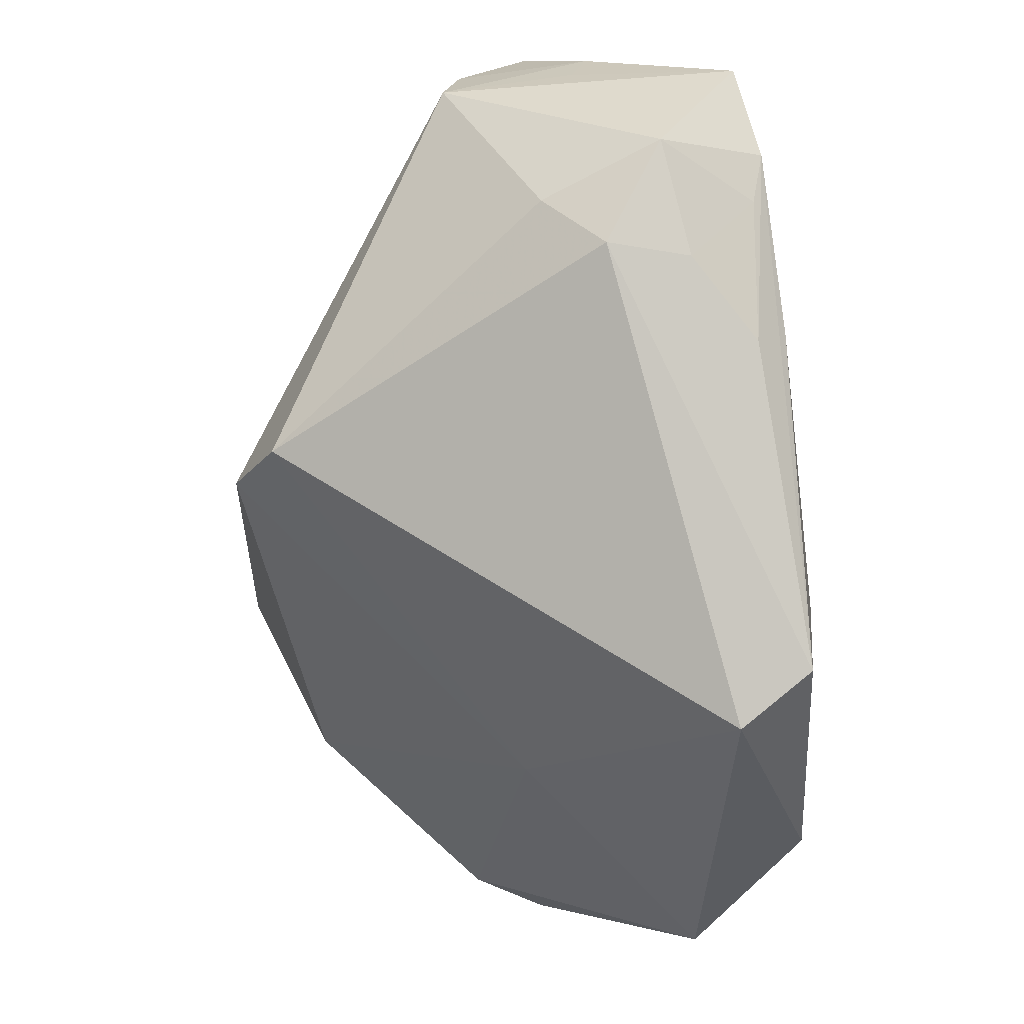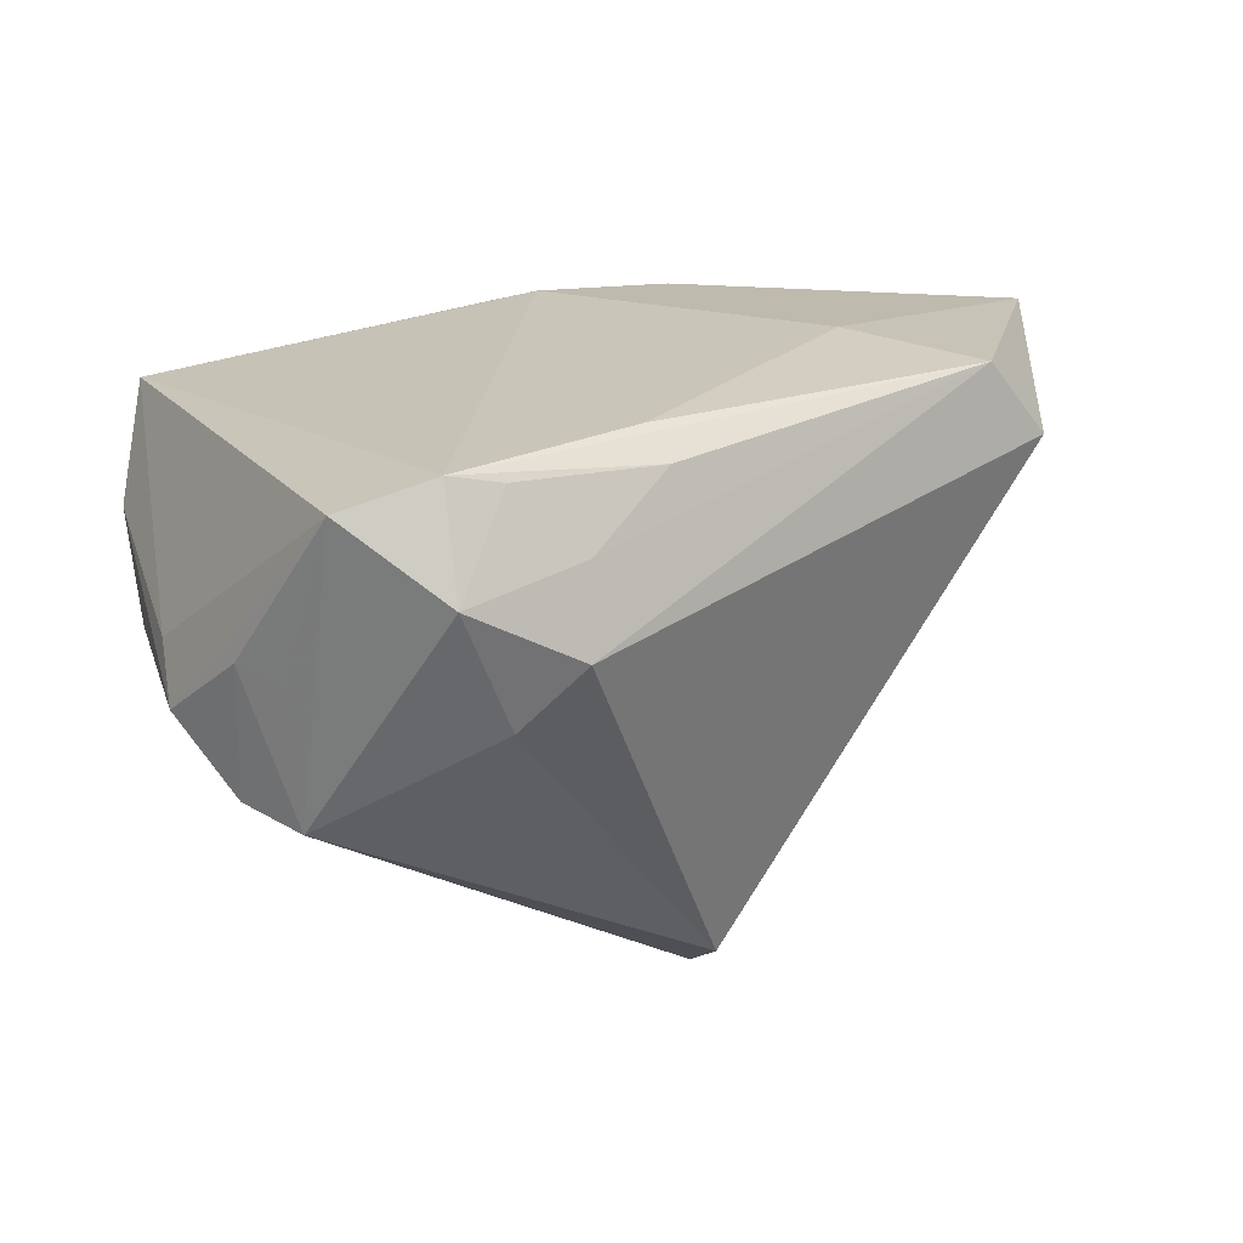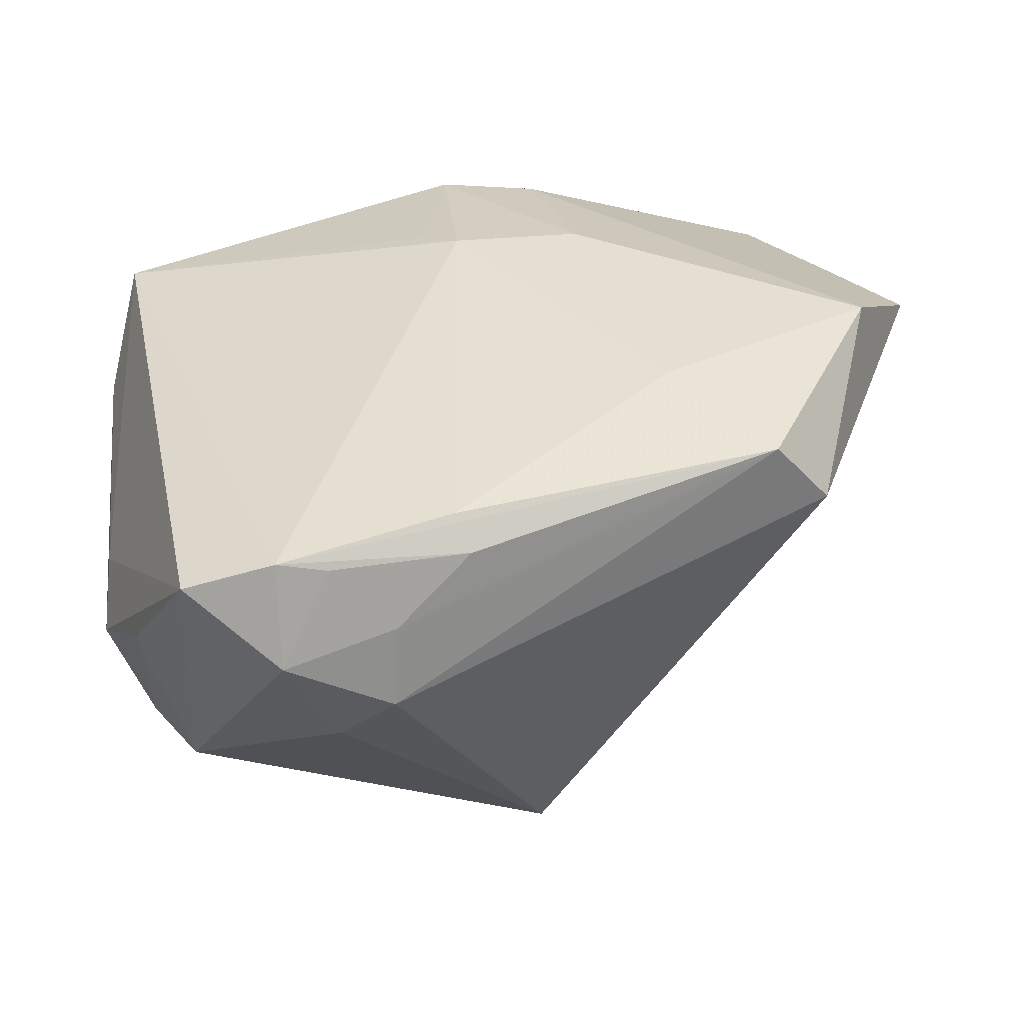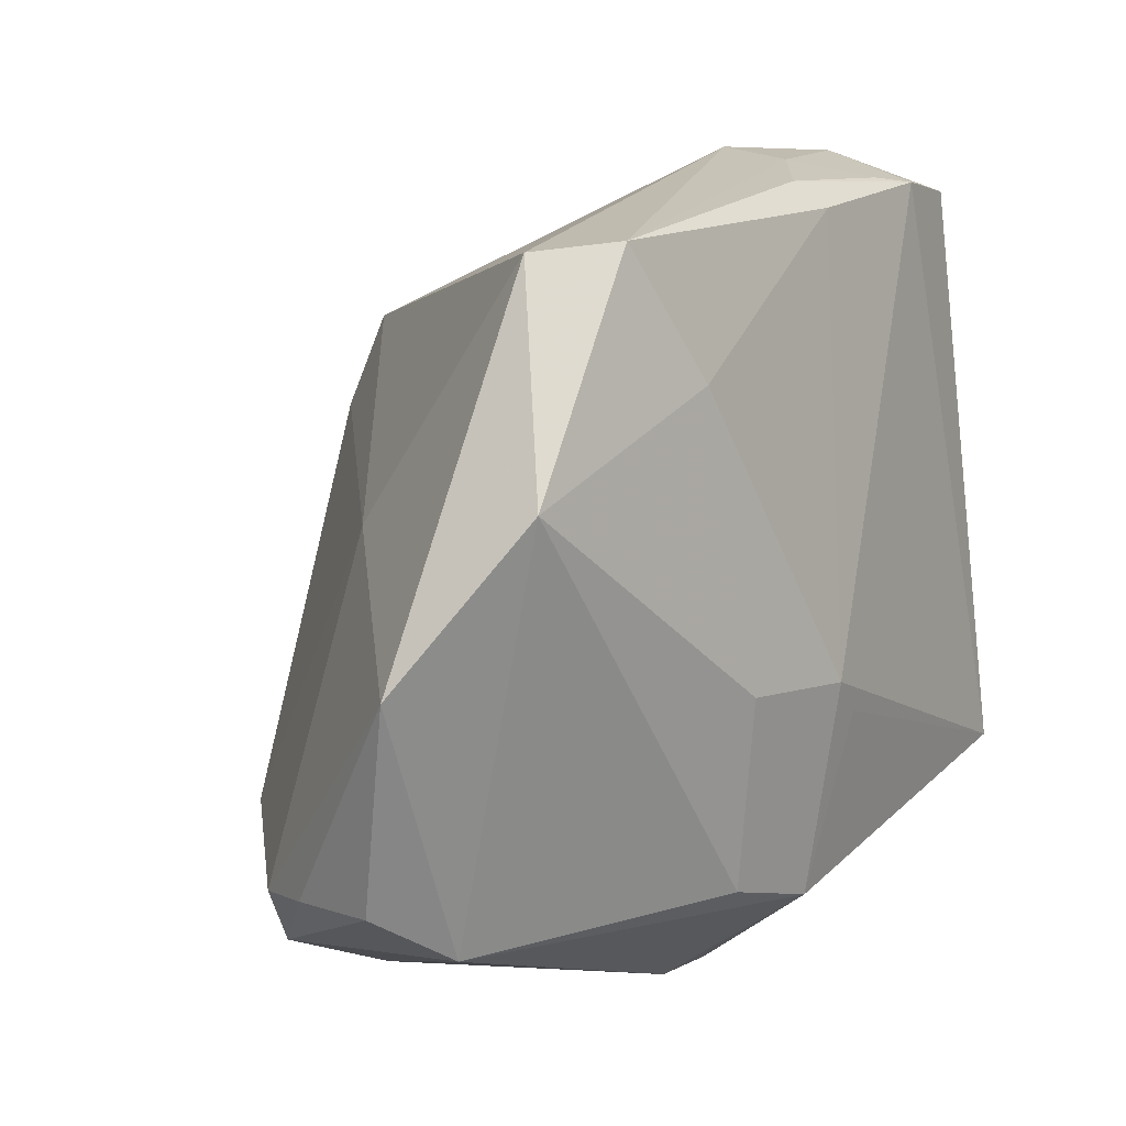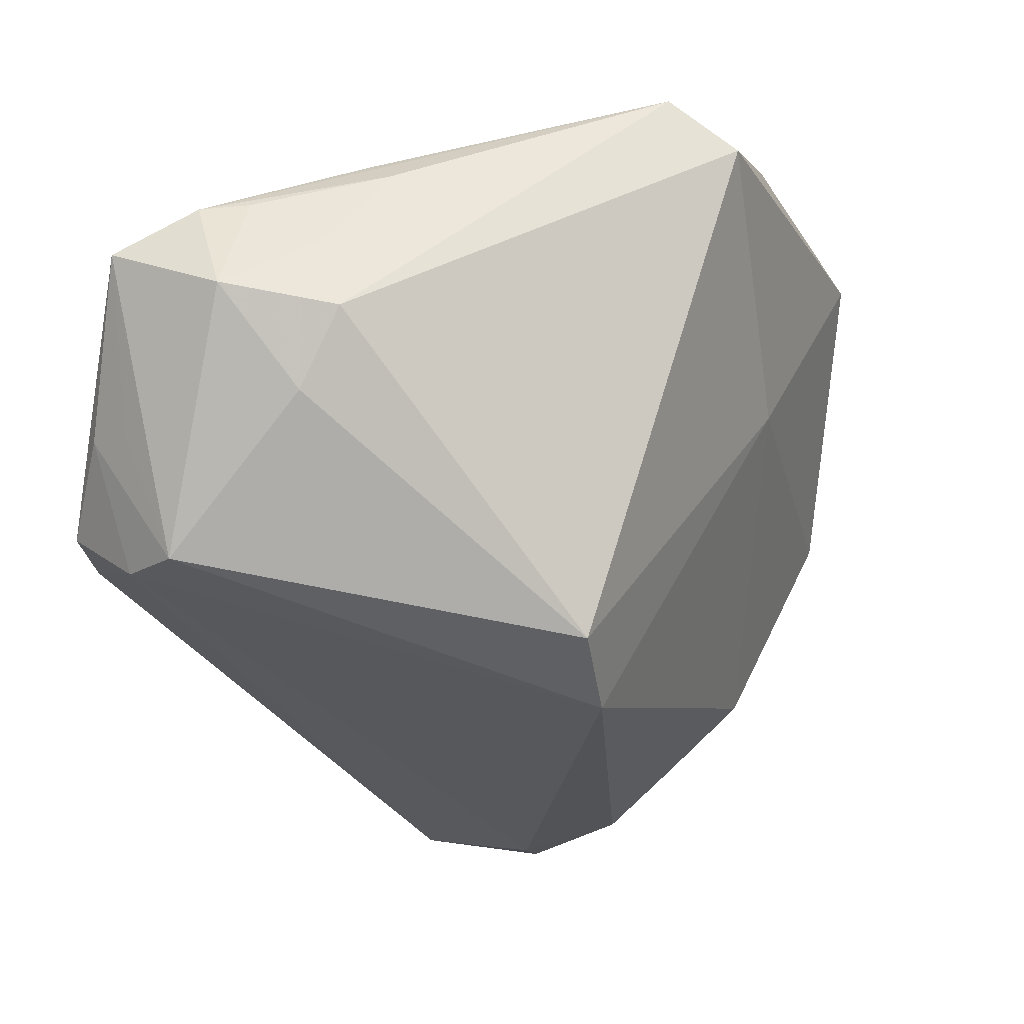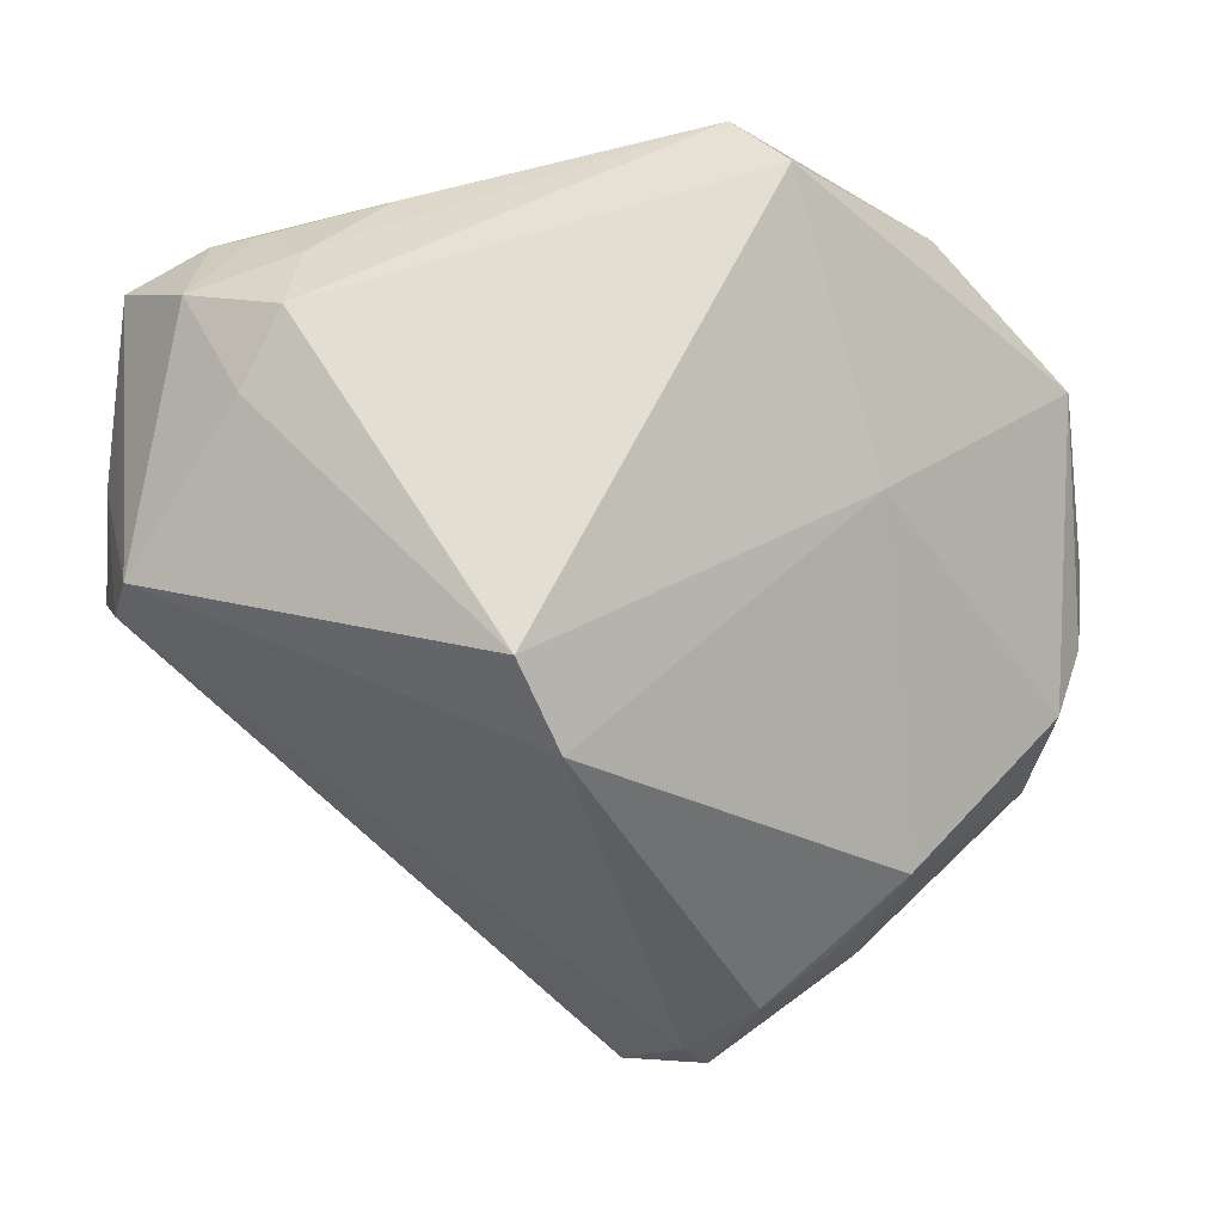
<metadata>
{"format":"obj","ext":"obj","renderer":"f3d","projection":"perspective","resolution":1024,"background":"white","views":[{"elev":73.6,"azim":-89.1,"up":"+Y"},{"elev":15.6,"azim":163.8,"up":"+Z"},{"elev":37.3,"azim":175.8,"up":"+Z"},{"elev":3.4,"azim":-48.0,"up":"+Y"},{"elev":68.9,"azim":165.8,"up":"+Y"},{"elev":-38.8,"azim":-157.6,"up":"+Z"}]}
</metadata>
<code>
v 0.006525 0.03666 0.02331
v 0.03436 0.03744 0.02111
v 0.01392 0.03959 0.01678
v 0.008993 -0.01322 0.02886
v -0.04478 -0.008779 0.02029
v 0.02818 -0.02358 0.02325
v 0.003973 -0.04039 0.009744
v -0.03638 0.006628 0.03007
v 0.02844 -0.03185 -0.008469
v -0.03031 -0.03406 -0.007166
v -0.01215 -0.0262 -0.02586
v 0.03739 -0.02458 0.01534
v 0.03558 0.02928 -0.00757
v -0.0122 -0.03306 -0.02234
v 0.004499 -0.036 -0.02928
v -0.0314 -0.0327 0.01606
v -0.003895 -0.03797 -0.02056
v 0.02526 0.03768 0.02375
v 0.005323 -0.01015 0.03008
v 0.01993 0.03833 0.002466
v 0.0444 0.01217 0.005355
v 0.03987 0.0238 -0.006109
v 0.008006 0.03409 0.02621
v -0.03612 -0.02818 -0.003365
v -0.02917 0.004807 0.001915
v -0.01462 0.01732 0.03015
v 0.005692 -0.03224 -0.02942
v -0.02115 -0.02327 -0.02119
v -0.02937 0.02849 0.02202
v -0.03899 -0.02789 0.003947
v -0.004389 -0.02912 0.02554
v 0.01597 -0.04146 -0.02332
v -0.001483 0.02493 -0.0237
v 0.02029 0.03789 0.0229
v 0.005726 -0.03069 0.02566
v 0.01562 -0.04105 0.005346
v -0.001601 -0.04011 -0.01575
v -0.003224 -0.03591 0.01586
v 0.03563 -0.02502 0.003455
v 0.02506 0.04146 0.01377
v 0.04046 0.02711 0.006909
v -0.04009 -0.02814 0.01352
v 0.04181 -0.01901 0.02212
v -0.007685 -0.01057 0.03015
v -0.02384 0.02946 0.02876
v 0.01443 0.04138 0.008659
v -0.004273 -0.02681 -0.03015
v 0.02545 -0.03908 -0.006703
v -0.01411 -0.03909 -0.01051
v -0.002025 0.01573 -0.02821
v 0.04478 -0.01133 0.01157
v 0.04478 0.01852 0.0007619
v 0.04478 0.001541 0.003493
v 0.03706 0.03068 0.005394
f 43 18 19
f 53 32 22
f 13 41 22
f 48 32 9
f 9 53 51
f 9 32 53
f 40 18 2
f 18 43 2
f 2 13 40
f 45 18 1
f 45 8 26
f 16 8 5
f 5 25 24
f 31 8 16
f 16 35 31
f 51 43 39
f 39 43 48
f 39 9 51
f 48 9 39
f 19 35 4
f 4 43 19
f 35 43 4
f 14 11 47
f 53 22 52
f 52 22 41
f 51 53 52
f 41 2 52
f 27 22 32
f 54 41 13
f 13 2 54
f 54 2 41
f 34 18 40
f 34 1 18
f 40 46 3
f 3 34 40
f 1 34 3
f 3 46 45
f 45 1 3
f 23 18 45
f 45 26 23
f 19 18 23
f 23 26 19
f 16 5 42
f 42 10 16
f 29 8 45
f 29 5 8
f 25 5 29
f 29 33 25
f 45 46 29
f 46 33 29
f 50 33 13
f 13 22 50
f 22 27 50
f 50 27 47
f 25 33 50
f 13 33 20
f 20 33 46
f 40 13 20
f 20 46 40
f 36 32 48
f 36 7 32
f 35 7 36
f 38 35 16
f 16 7 38
f 38 7 35
f 44 35 19
f 44 31 35
f 8 31 44
f 19 26 44
f 44 26 8
f 10 14 17
f 21 2 43
f 21 52 2
f 21 43 51
f 51 52 21
f 15 14 47
f 47 27 15
f 15 17 14
f 15 27 32
f 32 17 15
f 30 5 24
f 30 42 5
f 24 10 30
f 10 42 30
f 47 11 28
f 28 50 47
f 28 10 24
f 24 25 28
f 25 50 28
f 28 14 10
f 11 14 28
f 48 43 12
f 12 36 48
f 43 36 12
f 6 43 35
f 35 36 6
f 6 36 43
f 10 17 49
f 16 10 49
f 49 7 16
f 37 17 32
f 37 49 17
f 32 7 37
f 7 49 37

</code>
